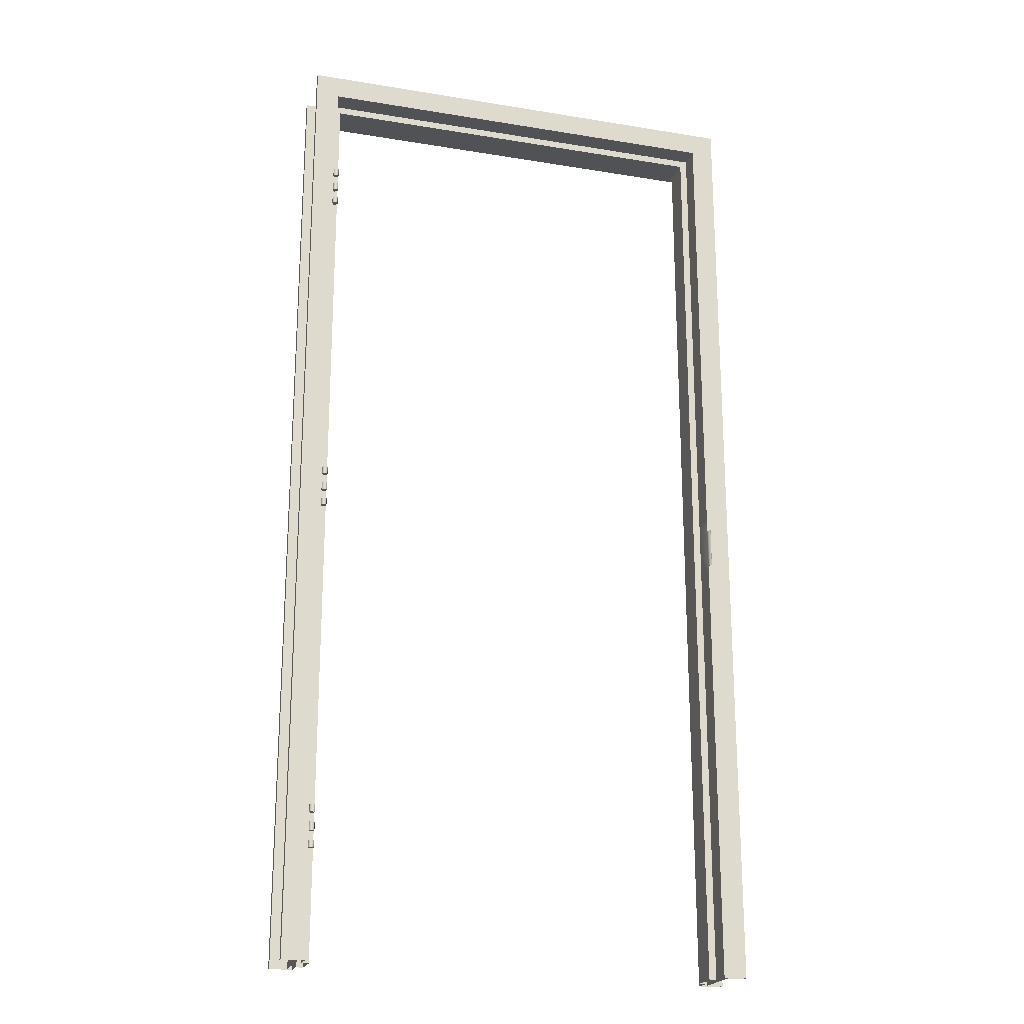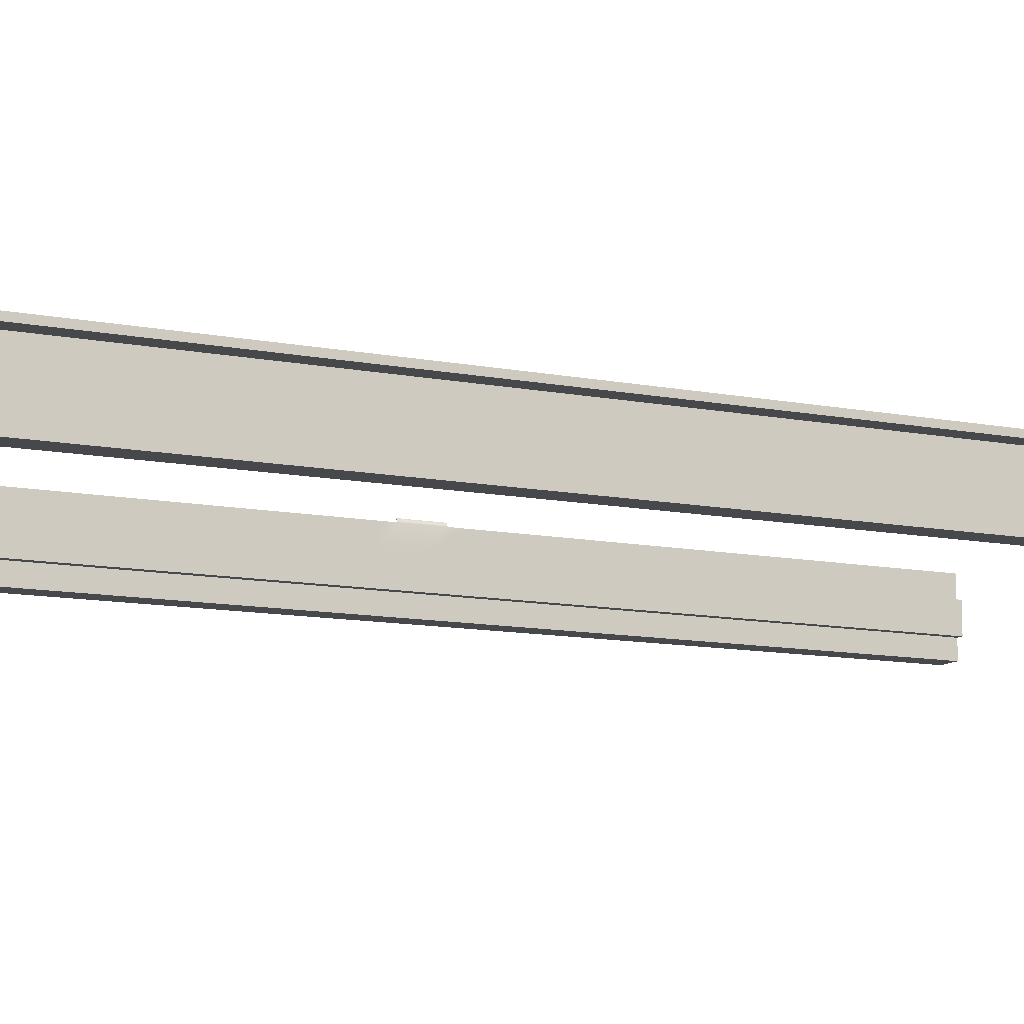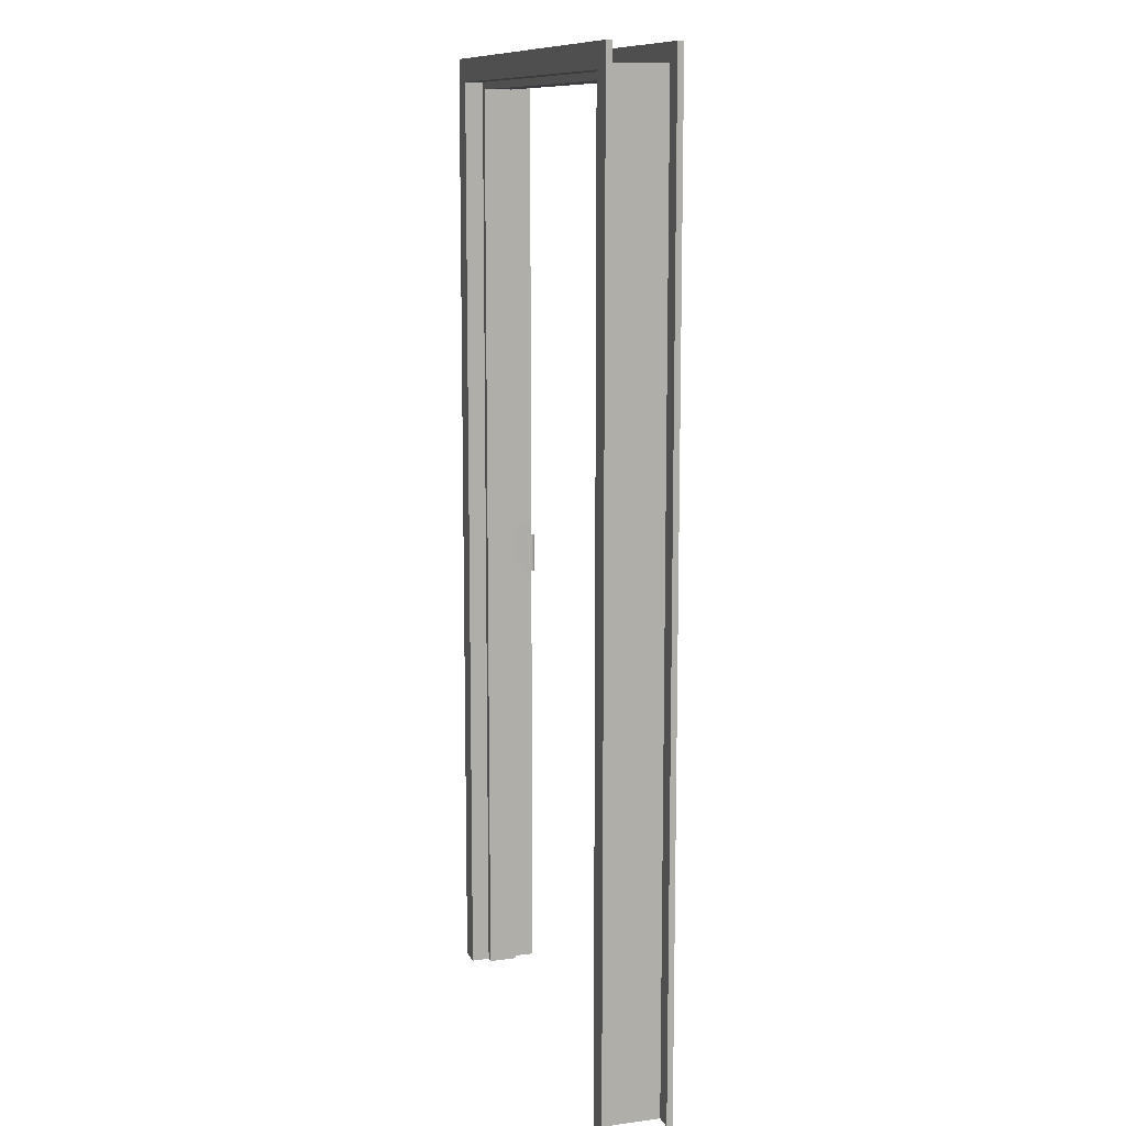
<metadata>
{"format":"obj","ext":"obj","renderer":"f3d","projection":"perspective","resolution":1024,"background":"white","views":[{"elev":-21.2,"azim":-16.3,"up":"+Y"},{"elev":-11.3,"azim":-115.8,"up":"+Z"},{"elev":11.2,"azim":-107.6,"up":"+Y"}]}
</metadata>
<code>
o frame_005_Plane.007
v 1.288 1.392 0.1191
v 1.288 1.276 0.1191
v 1.282 1.392 0.1089
v 1.283 1.392 0.1148
v 1.283 1.276 0.1148
v 1.289 1.392 0.1176
v 1.289 1.276 0.1176
v 1.285 1.392 0.1137
v 1.285 1.276 0.1137
v 1.35 0.005557 0.1089
v 1.35 0.005557 -0.09254
v 1.282 0.005557 0.1089
v 1.282 0.005557 -0.09254
v 1.299 0.005557 -0.0754
v 1.299 0.005557 0.09177
v 1.35 0.005557 0.09177
v 1.35 0.005557 -0.0754
v 1.282 0.005557 -0.03896
v 1.282 0.005557 0.04494
v 1.26 0.005557 -0.03896
v 1.26 0.005557 0.04494
v 1.282 2.774 0.1089
v 1.35 2.843 0.1089
v 1.35 2.843 -0.0754
v 1.35 2.843 -0.09254
v 1.282 2.774 -0.09254
v 1.282 2.774 0.04494
v 1.299 2.792 -0.0754
v 1.299 2.792 0.09177
v 1.35 2.843 0.09177
v 1.282 2.774 -0.03896
v 1.26 2.753 -0.03896
v 1.26 2.753 0.04494
v -0.02135 0.005557 0.1089
v -0.02135 0.005557 -0.09254
v 0.04723 0.005557 0.1089
v 0.04723 0.005557 -0.09254
v 0.03008 0.005557 -0.0754
v 0.03008 0.005557 0.09177
v -0.02135 0.005557 0.09177
v -0.02135 0.005557 -0.0754
v 0.04723 0.005557 -0.03896
v 0.04723 0.005557 0.04494
v 0.06866 0.005557 -0.03896
v 0.06866 0.005557 0.04494
v 0.04723 2.774 0.1089
v -0.02135 2.843 0.1089
v -0.02135 2.843 -0.0754
v -0.02135 2.843 -0.09254
v 0.04723 2.774 -0.09254
v 0.04723 2.774 0.04494
v 0.03008 2.792 -0.0754
v 0.03008 2.792 0.09177
v -0.02135 2.843 0.09177
v 0.04723 2.774 -0.03896
v 0.06866 2.753 -0.03896
v 0.06866 2.753 0.04494
v 1.282 1.433 0.04494
v 1.282 1.334 0.04494
v 1.282 1.235 0.04494
v 1.26 1.235 0.04494
v 1.26 1.334 0.04494
v 1.26 1.433 0.04494
v 1.299 1.433 -0.0754
v 1.299 1.334 -0.0754
v 1.299 1.235 -0.0754
v 1.26 1.433 -0.03896
v 1.26 1.334 -0.03896
v 1.26 1.235 -0.03896
v 1.282 1.235 -0.03896
v 1.282 1.334 -0.03896
v 1.282 1.433 -0.03896
v 1.299 1.235 0.09177
v 1.299 1.334 0.09177
v 1.299 1.433 0.09177
v 1.35 1.235 0.09177
v 1.35 1.334 0.09177
v 1.35 1.433 0.09177
v 1.35 1.433 -0.0754
v 1.35 1.334 -0.0754
v 1.35 1.235 -0.0754
v 1.35 1.235 0.1089
v 1.35 1.334 0.1089
v 1.35 1.433 0.1089
v 1.282 1.235 0.1089
v 1.282 1.276 0.1089
v 1.282 1.433 0.1089
v 1.282 1.235 -0.09254
v 1.282 1.334 -0.09254
v 1.282 1.433 -0.09254
v 1.35 1.433 -0.09254
v 1.284 1.276 0.1089
v 1.35 1.334 -0.09254
v 1.284 1.392 0.1089
v 1.35 1.235 -0.09254
v 0.04723 1.403 0.04494
v 0.06866 1.403 0.04494
v 0.03008 1.403 -0.0754
v 0.06866 1.403 -0.03896
v 0.04723 1.403 -0.03896
v 0.03008 1.403 0.09177
v -0.02135 1.403 0.09177
v -0.02135 1.403 -0.0754
v -0.02135 1.322 0.1089
v -0.02135 1.403 0.1089
v -0.02135 1.483 0.1089
v 0.04723 1.322 0.1089
v 0.04723 1.363 0.1089
v 0.04723 1.343 0.1089
v 0.04723 1.443 0.1089
v 0.04723 1.483 0.1089
v 0.04723 1.465 0.1089
v 0.04723 1.403 -0.09254
v -0.02135 1.403 -0.09254
v 0.04723 1.415 0.1089
v 0.04723 1.391 0.1089
v 0.04903 1.465 0.119
v 0.04903 1.443 0.119
v 0.04903 1.415 0.119
v 0.04903 1.391 0.119
v 0.04903 1.363 0.119
v 0.04903 1.343 0.119
v 0.04462 1.343 0.1089
v 0.04462 1.465 0.1089
v 0.04462 1.363 0.1089
v 0.04462 1.391 0.1089
v 0.04462 1.415 0.1089
v 0.04462 1.443 0.1089
v 0.04296 1.343 0.1123
v 0.04296 1.465 0.1123
v 0.04296 1.443 0.1123
v 0.04296 1.415 0.1123
v 0.04296 1.391 0.1123
v 0.04296 1.363 0.1123
v 0.05491 1.465 0.1123
v 0.04048 1.465 0.1183
v 0.05744 1.465 0.1183
v 0.05495 1.465 0.1243
v 0.04899 1.465 0.1268
v 0.04296 1.465 0.1243
v 0.04048 1.443 0.1183
v 0.05491 1.443 0.1123
v 0.04296 1.443 0.1243
v 0.04899 1.443 0.1268
v 0.05495 1.443 0.1243
v 0.05744 1.443 0.1183
v 0.05491 1.415 0.1123
v 0.04048 1.415 0.1183
v 0.05744 1.415 0.1183
v 0.05495 1.415 0.1243
v 0.04899 1.415 0.1268
v 0.04296 1.415 0.1243
v 0.04048 1.391 0.1183
v 0.05491 1.391 0.1123
v 0.04296 1.391 0.1243
v 0.04899 1.391 0.1268
v 0.05495 1.391 0.1243
v 0.05744 1.391 0.1183
v 0.05491 1.363 0.1123
v 0.04048 1.363 0.1183
v 0.05744 1.363 0.1183
v 0.05495 1.363 0.1243
v 0.04899 1.363 0.1268
v 0.04296 1.363 0.1243
v 0.04048 1.343 0.1183
v 0.05491 1.343 0.1123
v 0.04296 1.343 0.1243
v 0.04899 1.343 0.1268
v 0.05495 1.343 0.1243
v 0.05744 1.343 0.1183
v 0.04723 2.432 0.04494
v 0.06866 2.432 0.04494
v 0.03008 2.432 -0.0754
v 0.06866 2.432 -0.03896
v 0.04723 2.432 -0.03896
v 0.03008 2.432 0.09177
v -0.02135 2.432 0.09177
v -0.02135 2.432 -0.0754
v -0.02135 2.351 0.1089
v -0.02135 2.432 0.1089
v -0.02135 2.512 0.1089
v 0.04723 2.351 0.1089
v 0.04723 2.392 0.1089
v 0.04723 2.372 0.1089
v 0.04723 2.472 0.1089
v 0.04723 2.512 0.1089
v 0.04723 2.493 0.1089
v 0.04723 2.432 -0.09254
v -0.02135 2.432 -0.09254
v 0.04723 2.444 0.1089
v 0.04723 2.419 0.1089
v 0.04903 2.493 0.119
v 0.04903 2.472 0.119
v 0.04903 2.444 0.119
v 0.04903 2.419 0.119
v 0.04903 2.392 0.119
v 0.04903 2.372 0.119
v 0.04462 2.372 0.1089
v 0.04462 2.493 0.1089
v 0.04462 2.392 0.1089
v 0.04462 2.419 0.1089
v 0.04462 2.444 0.1089
v 0.04462 2.472 0.1089
v 0.04296 2.372 0.1123
v 0.04296 2.493 0.1123
v 0.04296 2.472 0.1123
v 0.04296 2.444 0.1123
v 0.04296 2.419 0.1123
v 0.04296 2.392 0.1123
v 0.05491 2.493 0.1123
v 0.04048 2.493 0.1183
v 0.05744 2.493 0.1183
v 0.05495 2.493 0.1243
v 0.04899 2.493 0.1268
v 0.04296 2.493 0.1243
v 0.04048 2.472 0.1183
v 0.05491 2.472 0.1123
v 0.04296 2.472 0.1243
v 0.04899 2.472 0.1268
v 0.05495 2.472 0.1243
v 0.05744 2.472 0.1183
v 0.05491 2.444 0.1123
v 0.04048 2.444 0.1183
v 0.05744 2.444 0.1183
v 0.05495 2.444 0.1243
v 0.04899 2.444 0.1268
v 0.04296 2.444 0.1243
v 0.04048 2.419 0.1183
v 0.05491 2.419 0.1123
v 0.04296 2.419 0.1243
v 0.04899 2.419 0.1268
v 0.05495 2.419 0.1243
v 0.05744 2.419 0.1183
v 0.05491 2.392 0.1123
v 0.04048 2.392 0.1183
v 0.05744 2.392 0.1183
v 0.05495 2.392 0.1243
v 0.04899 2.392 0.1268
v 0.04296 2.392 0.1243
v 0.04048 2.372 0.1183
v 0.05491 2.372 0.1123
v 0.04296 2.372 0.1243
v 0.04899 2.372 0.1268
v 0.05495 2.372 0.1243
v 0.05744 2.372 0.1183
v 0.04723 0.3744 0.04494
v 0.06866 0.3744 0.04494
v 0.03008 0.3744 -0.0754
v 0.06866 0.3744 -0.03896
v 0.04723 0.3744 -0.03896
v 0.03008 0.3744 0.09177
v -0.02135 0.3744 0.09177
v -0.02135 0.3744 -0.0754
v -0.02135 0.2936 0.1089
v -0.02135 0.3745 0.1089
v -0.02135 0.4547 0.1089
v 0.04723 0.2936 0.1089
v 0.04723 0.3342 0.1089
v 0.04723 0.3142 0.1089
v 0.04723 0.4142 0.1089
v 0.04723 0.4547 0.1089
v 0.04723 0.436 0.1089
v 0.04723 0.3744 -0.09254
v -0.02135 0.3744 -0.09254
v 0.04723 0.3864 0.1089
v 0.04723 0.362 0.1089
v 0.04903 0.436 0.119
v 0.04903 0.4142 0.119
v 0.04903 0.3864 0.119
v 0.04903 0.3619 0.119
v 0.04903 0.3342 0.119
v 0.04903 0.3142 0.119
v 0.04462 0.3142 0.1089
v 0.04462 0.436 0.1089
v 0.04462 0.3342 0.1089
v 0.04462 0.3619 0.1089
v 0.04462 0.3864 0.1089
v 0.04462 0.4142 0.1089
v 0.04296 0.3142 0.1123
v 0.04296 0.436 0.1123
v 0.04296 0.4142 0.1123
v 0.04296 0.3864 0.1123
v 0.04296 0.3619 0.1123
v 0.04296 0.3342 0.1123
v 0.05491 0.436 0.1123
v 0.04048 0.436 0.1183
v 0.05744 0.436 0.1183
v 0.05495 0.436 0.1243
v 0.04899 0.436 0.1268
v 0.04296 0.436 0.1243
v 0.04048 0.4142 0.1183
v 0.05491 0.4142 0.1123
v 0.04296 0.4142 0.1243
v 0.04899 0.4142 0.1268
v 0.05495 0.4142 0.1243
v 0.05744 0.4142 0.1183
v 0.05491 0.3864 0.1123
v 0.04048 0.3864 0.1183
v 0.05744 0.3864 0.1183
v 0.05495 0.3864 0.1243
v 0.04899 0.3864 0.1268
v 0.04296 0.3864 0.1243
v 0.04048 0.3619 0.1183
v 0.05491 0.3619 0.1123
v 0.04296 0.3619 0.1243
v 0.04899 0.3619 0.1268
v 0.05495 0.3619 0.1243
v 0.05744 0.3619 0.1183
v 0.05491 0.3342 0.1123
v 0.04048 0.3342 0.1183
v 0.05744 0.3342 0.1183
v 0.05495 0.3342 0.1243
v 0.04899 0.3342 0.1268
v 0.04296 0.3342 0.1243
v 0.04048 0.3142 0.1183
v 0.05491 0.3142 0.1123
v 0.04296 0.3142 0.1243
v 0.04899 0.3142 0.1268
v 0.05495 0.3142 0.1243
v 0.05744 0.3142 0.1183
f 86 4 3
f 1 5 2
f 8 92 94
f 8 7 9
f 2 9 7
f 4 94 3
f 2 6 1
f 1 8 4
f 5 92 9
f 54 29 53
f 52 24 48
f 48 25 49
f 19 61 21
f 14 73 15
f 78 29 30
f 11 81 17
f 91 26 25
f 17 66 14
f 49 26 50
f 50 31 55
f 55 32 56
f 56 33 57
f 51 33 27
f 51 22 46
f 53 28 52
f 177 53 176
f 127 110 128
f 47 30 54
f 46 23 47
f 63 32 67
f 84 22 87
f 20 70 18
f 78 23 84
f 72 26 90
f 79 28 64
f 12 60 19
f 21 69 20
f 13 95 11
f 91 24 79
f 18 88 13
f 10 85 12
f 16 82 10
f 15 76 16
f 72 32 31
f 64 29 75
f 58 33 63
f 58 59 3
f 59 86 3
f 85 86 59
f 67 62 63
f 61 68 69
f 91 89 90
f 88 93 95
f 79 93 91
f 95 80 81
f 90 71 72
f 70 89 88
f 87 94 84
f 94 92 83
f 82 83 92
f 84 77 78
f 76 83 82
f 64 80 79
f 81 65 66
f 78 74 75
f 73 77 76
f 72 68 67
f 69 71 70
f 75 65 64
f 66 74 73
f 63 59 58
f 60 62 61
f 87 27 58
f 83 84 94
f 85 92 86
f 189 50 188
f 42 263 250
f 56 172 174
f 46 181 186
f 181 54 177
f 50 175 188
f 116 108 96
f 52 178 173
f 48 189 178
f 175 56 174
f 53 173 176
f 110 115 96
f 111 112 96
f 112 110 96
f 96 109 107
f 96 108 109
f 124 111 106
f 107 123 104
f 104 123 105
f 123 125 105
f 102 105 106
f 104 105 102
f 57 171 172
f 126 108 116
f 126 127 105
f 96 115 116
f 105 125 126
f 105 124 106
f 105 128 124
f 105 127 128
f 131 124 128
f 133 127 126
f 148 133 153
f 115 154 116
f 129 125 123
f 136 131 141
f 109 159 166
f 160 129 165
f 143 136 141
f 144 140 143
f 145 139 144
f 146 138 145
f 142 137 146
f 155 148 153
f 156 152 155
f 157 151 156
f 158 150 157
f 154 149 158
f 167 160 165
f 168 164 167
f 169 163 168
f 170 162 169
f 166 161 170
f 112 142 110
f 109 129 123
f 108 134 121
f 110 131 128
f 112 130 117
f 115 132 119
f 116 133 126
f 118 143 141
f 117 136 140
f 118 144 143
f 117 140 139
f 118 145 144
f 117 139 138
f 118 146 145
f 117 138 137
f 118 142 146
f 117 137 135
f 120 155 153
f 119 148 152
f 120 156 155
f 119 152 151
f 120 157 156
f 119 151 150
f 120 158 157
f 119 150 149
f 120 154 158
f 119 149 147
f 122 167 165
f 121 160 164
f 122 168 167
f 121 164 163
f 122 169 168
f 121 163 162
f 122 170 169
f 121 162 161
f 122 166 170
f 121 161 159
f 118 110 142
f 117 135 112
f 118 141 131
f 117 130 136
f 120 153 133
f 119 132 148
f 120 116 154
f 119 147 115
f 122 109 166
f 121 159 108
f 122 165 129
f 121 134 160
f 39 252 251
f 40 254 252
f 37 264 263
f 45 249 247
f 257 43 246
f 44 250 249
f 41 248 253
f 35 253 264
f 38 251 248
f 43 247 246
f 51 186 171
f 202 185 203
f 191 183 171
f 185 190 171
f 186 187 171
f 187 185 171
f 171 184 182
f 171 183 184
f 199 186 181
f 182 198 179
f 179 198 180
f 198 200 180
f 177 180 181
f 179 180 177
f 201 183 191
f 201 202 180
f 171 190 191
f 180 200 201
f 180 199 181
f 180 203 199
f 180 202 203
f 206 199 203
f 208 202 201
f 223 208 228
f 191 222 229
f 204 200 198
f 211 206 216
f 184 234 241
f 235 204 240
f 218 211 216
f 219 215 218
f 220 214 219
f 221 213 220
f 217 212 221
f 230 223 228
f 231 227 230
f 232 226 231
f 233 225 232
f 229 224 233
f 242 235 240
f 243 239 242
f 244 238 243
f 245 237 244
f 241 236 245
f 187 217 185
f 184 204 198
f 183 209 196
f 185 206 203
f 187 205 192
f 190 207 194
f 191 208 201
f 193 218 216
f 192 211 215
f 193 219 218
f 192 215 214
f 193 220 219
f 192 214 213
f 193 221 220
f 192 213 212
f 193 217 221
f 192 212 210
f 195 230 228
f 194 223 227
f 195 231 230
f 194 227 226
f 195 232 231
f 194 226 225
f 195 233 232
f 194 225 224
f 195 229 233
f 194 224 222
f 197 242 240
f 196 235 239
f 197 243 242
f 196 239 238
f 197 244 243
f 196 238 237
f 197 245 244
f 196 237 236
f 197 241 245
f 196 236 234
f 193 185 217
f 192 210 187
f 193 216 206
f 192 205 211
f 195 228 208
f 194 207 223
f 195 191 229
f 194 222 190
f 197 184 241
f 196 234 183
f 197 240 204
f 196 209 235
f 277 260 278
f 266 258 246
f 260 265 246
f 261 262 246
f 262 260 246
f 246 259 257
f 246 258 259
f 274 261 256
f 257 273 254
f 254 273 255
f 273 275 255
f 252 255 256
f 254 255 252
f 276 258 266
f 276 277 255
f 246 265 266
f 255 275 276
f 255 274 256
f 255 278 274
f 255 277 278
f 281 274 278
f 283 277 276
f 298 283 303
f 265 304 266
f 279 275 273
f 286 281 291
f 259 309 316
f 310 279 315
f 293 286 291
f 294 290 293
f 295 289 294
f 296 288 295
f 292 287 296
f 305 298 303
f 306 302 305
f 307 301 306
f 308 300 307
f 304 299 308
f 317 310 315
f 318 314 317
f 319 313 318
f 320 312 319
f 316 311 320
f 262 292 260
f 259 279 273
f 258 284 271
f 260 281 278
f 262 280 267
f 265 282 269
f 266 283 276
f 268 293 291
f 267 286 290
f 268 294 293
f 267 290 289
f 268 295 294
f 267 289 288
f 268 296 295
f 267 288 287
f 268 292 296
f 267 287 285
f 270 305 303
f 269 298 302
f 270 306 305
f 269 302 301
f 270 307 306
f 269 301 300
f 270 308 307
f 269 300 299
f 270 304 308
f 269 299 297
f 272 317 315
f 271 310 314
f 272 318 317
f 271 314 313
f 272 319 318
f 271 313 312
f 272 320 319
f 271 312 311
f 272 316 320
f 271 311 309
f 268 260 292
f 267 285 262
f 268 291 281
f 267 280 286
f 270 303 283
f 269 282 298
f 270 266 304
f 269 297 265
f 272 259 316
f 271 309 258
f 272 315 279
f 271 284 310
f 96 172 171
f 97 174 172
f 99 175 174
f 100 188 175
f 113 189 188
f 114 178 189
f 103 173 178
f 98 176 173
f 101 177 176
f 102 179 177
f 106 182 179
f 182 96 171
f 107 256 261
f 104 252 256
f 102 251 252
f 101 248 251
f 98 253 248
f 103 264 253
f 114 263 264
f 113 250 263
f 100 249 250
f 99 247 249
f 97 246 247
f 246 107 261
f 34 257 254
f 60 85 59
f 87 58 3
f 86 5 4
f 1 4 5
f 8 9 92
f 8 6 7
f 2 5 9
f 4 8 94
f 2 7 6
f 1 6 8
f 5 86 92
f 54 30 29
f 52 28 24
f 48 24 25
f 19 60 61
f 14 66 73
f 78 75 29
f 11 95 81
f 91 90 26
f 17 81 66
f 49 25 26
f 50 26 31
f 55 31 32
f 56 32 33
f 51 57 33
f 51 27 22
f 53 29 28
f 177 54 53
f 127 115 110
f 47 23 30
f 46 22 23
f 63 33 32
f 84 23 22
f 20 69 70
f 78 30 23
f 72 31 26
f 79 24 28
f 12 85 60
f 21 61 69
f 13 88 95
f 91 25 24
f 18 70 88
f 10 82 85
f 16 76 82
f 15 73 76
f 72 67 32
f 64 28 29
f 58 27 33
f 67 68 62
f 61 62 68
f 91 93 89
f 88 89 93
f 79 80 93
f 95 93 80
f 90 89 71
f 70 71 89
f 87 3 94
f 84 83 77
f 76 77 83
f 64 65 80
f 81 80 65
f 78 77 74
f 73 74 77
f 72 71 68
f 69 68 71
f 75 74 65
f 66 65 74
f 63 62 59
f 60 59 62
f 87 22 27
f 85 82 92
f 189 49 50
f 42 37 263
f 56 57 172
f 46 47 181
f 181 47 54
f 50 55 175
f 52 48 178
f 48 49 189
f 175 55 56
f 53 52 173
f 124 112 111
f 107 109 123
f 57 51 171
f 126 125 108
f 131 130 124
f 133 132 127
f 148 132 133
f 115 147 154
f 129 134 125
f 136 130 131
f 109 108 159
f 160 134 129
f 143 140 136
f 144 139 140
f 145 138 139
f 146 137 138
f 142 135 137
f 155 152 148
f 156 151 152
f 157 150 151
f 158 149 150
f 154 147 149
f 167 164 160
f 168 163 164
f 169 162 163
f 170 161 162
f 166 159 161
f 112 135 142
f 109 122 129
f 108 125 134
f 110 118 131
f 112 124 130
f 115 127 132
f 116 120 133
f 39 40 252
f 40 34 254
f 37 35 264
f 45 44 249
f 257 36 43
f 44 42 250
f 41 38 248
f 35 41 253
f 38 39 251
f 43 45 247
f 51 46 186
f 202 190 185
f 199 187 186
f 182 184 198
f 201 200 183
f 206 205 199
f 208 207 202
f 223 207 208
f 191 190 222
f 204 209 200
f 211 205 206
f 184 183 234
f 235 209 204
f 218 215 211
f 219 214 215
f 220 213 214
f 221 212 213
f 217 210 212
f 230 227 223
f 231 226 227
f 232 225 226
f 233 224 225
f 229 222 224
f 242 239 235
f 243 238 239
f 244 237 238
f 245 236 237
f 241 234 236
f 187 210 217
f 184 197 204
f 183 200 209
f 185 193 206
f 187 199 205
f 190 202 207
f 191 195 208
f 277 265 260
f 274 262 261
f 257 259 273
f 276 275 258
f 281 280 274
f 283 282 277
f 298 282 283
f 265 297 304
f 279 284 275
f 286 280 281
f 259 258 309
f 310 284 279
f 293 290 286
f 294 289 290
f 295 288 289
f 296 287 288
f 292 285 287
f 305 302 298
f 306 301 302
f 307 300 301
f 308 299 300
f 304 297 299
f 317 314 310
f 318 313 314
f 319 312 313
f 320 311 312
f 316 309 311
f 262 285 292
f 259 272 279
f 258 275 284
f 260 268 281
f 262 274 280
f 265 277 282
f 266 270 283
f 96 97 172
f 97 99 174
f 99 100 175
f 100 113 188
f 113 114 189
f 114 103 178
f 103 98 173
f 98 101 176
f 101 102 177
f 102 106 179
f 106 111 182
f 182 111 96
f 107 104 256
f 104 102 252
f 102 101 251
f 101 98 248
f 98 103 253
f 103 114 264
f 114 113 263
f 113 100 250
f 100 99 249
f 99 97 247
f 97 96 246
f 246 96 107
f 34 36 257

</code>
